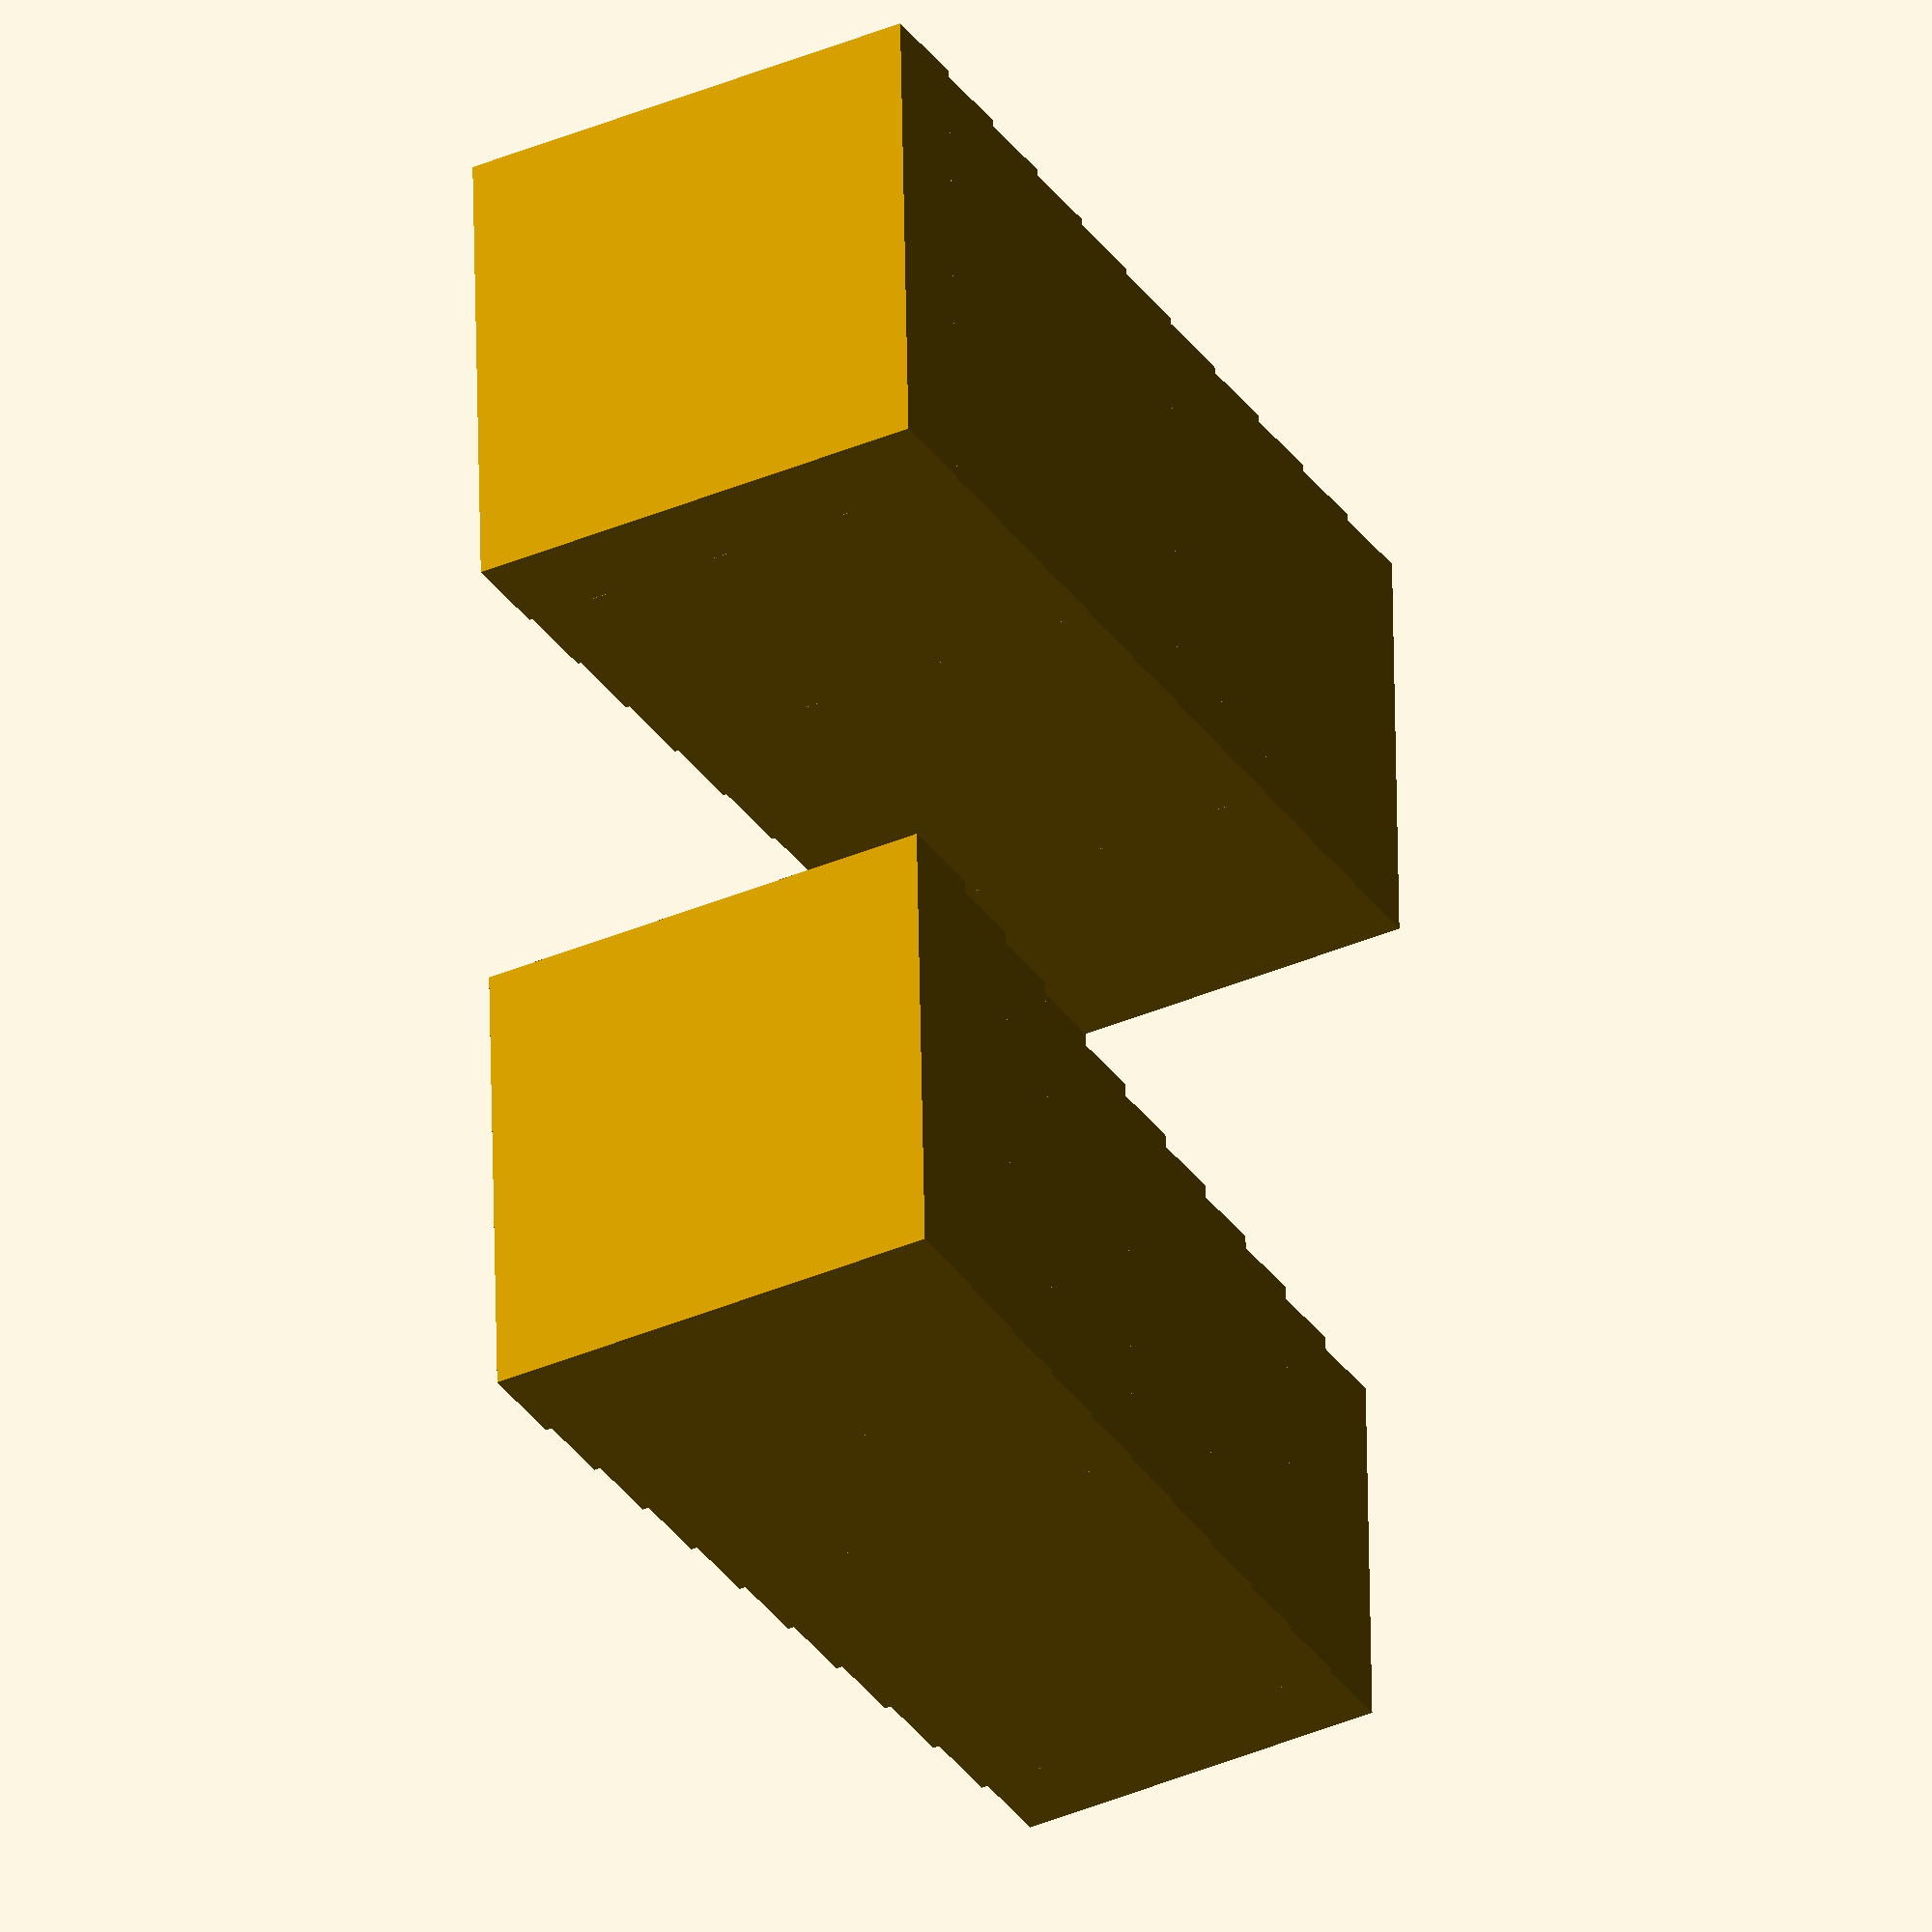
<openscad>
for (i=[0:10])
   translate([0,0,2*i])
     cube(size=[10 -(0.1 *i), 10 -(0.1 *i) , 2] , center = false);



translate([0,20,0]){
for (i=[0:10])
   translate([0,0,2*i])
     cube(size=[10 -(0.2 *i), 10 -(0.2 *i) , 2] , center = false);

}
</openscad>
<views>
elev=34.0 azim=181.1 roll=209.6 proj=o view=solid
</views>
